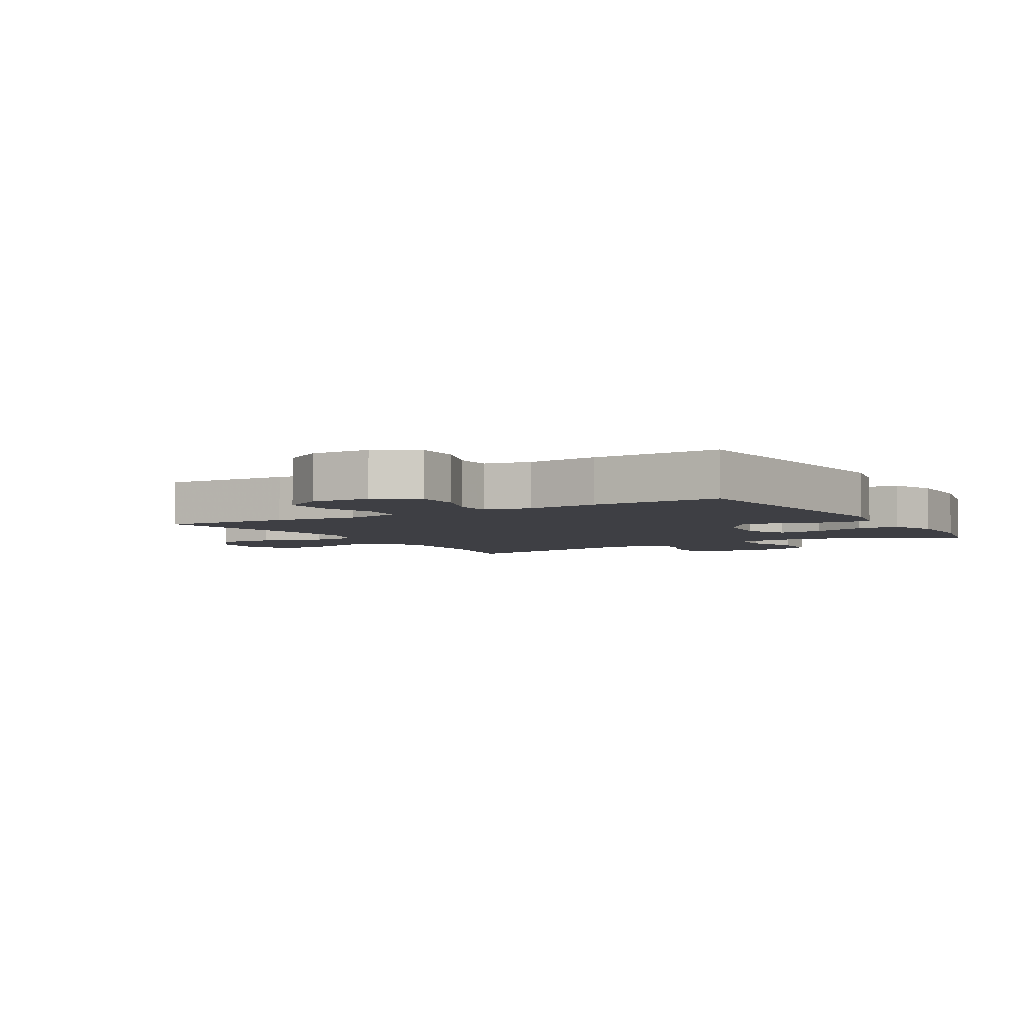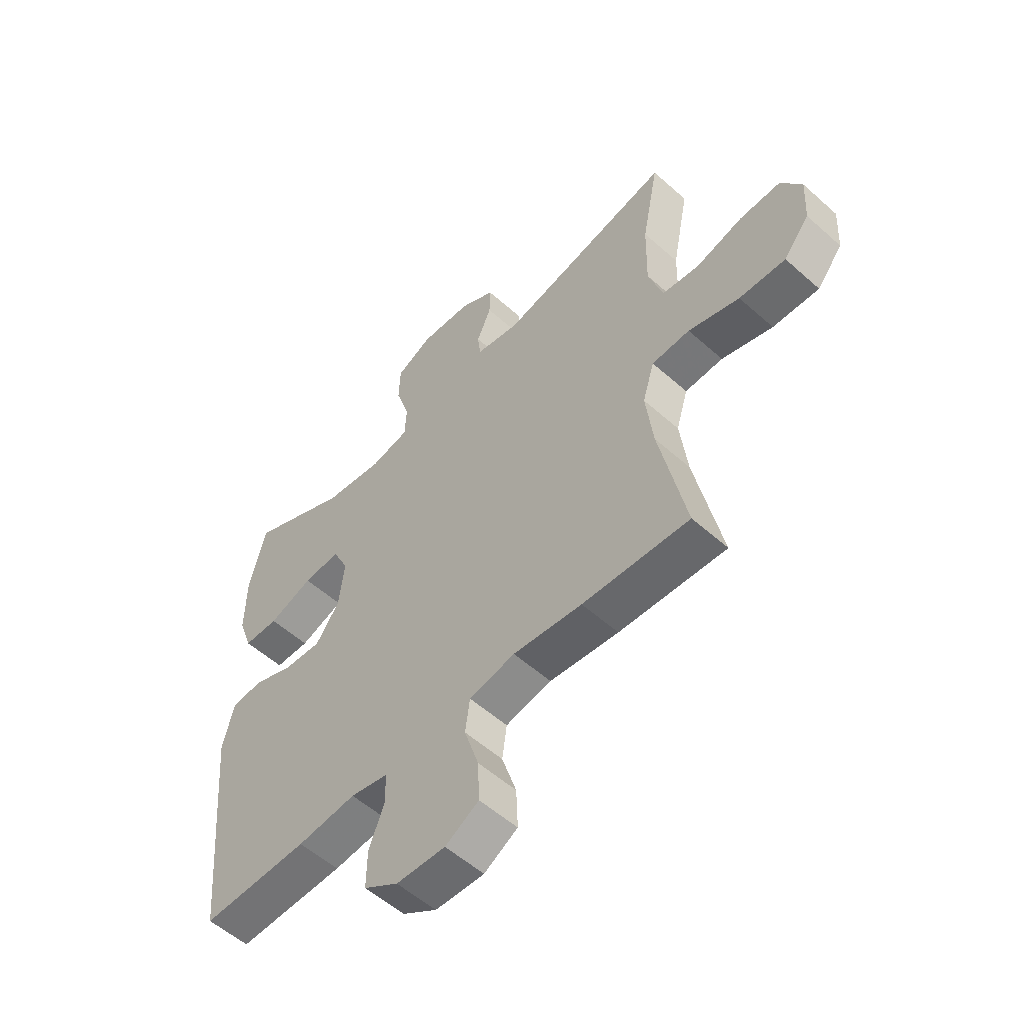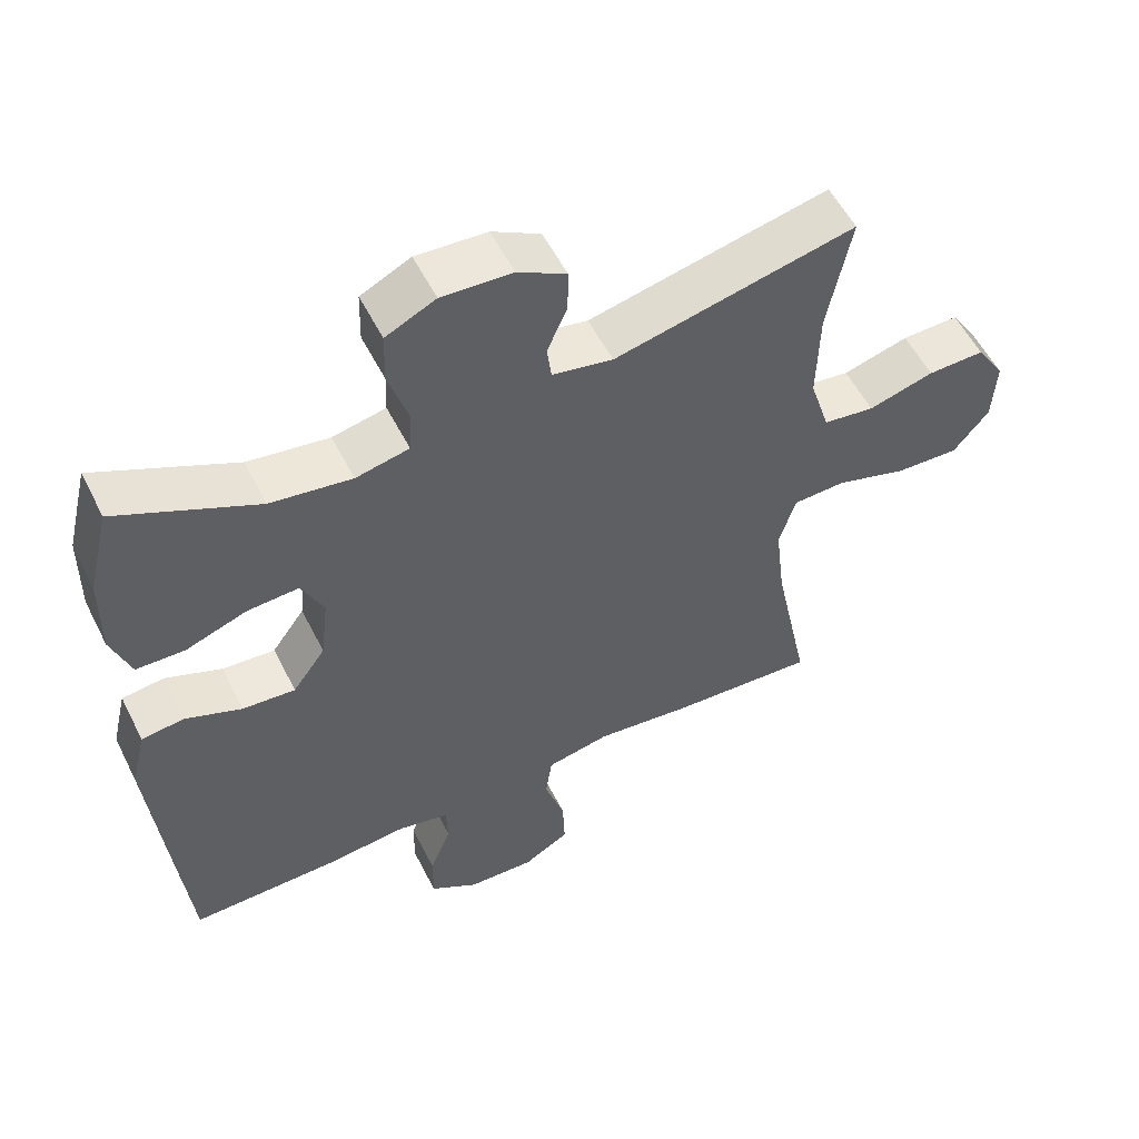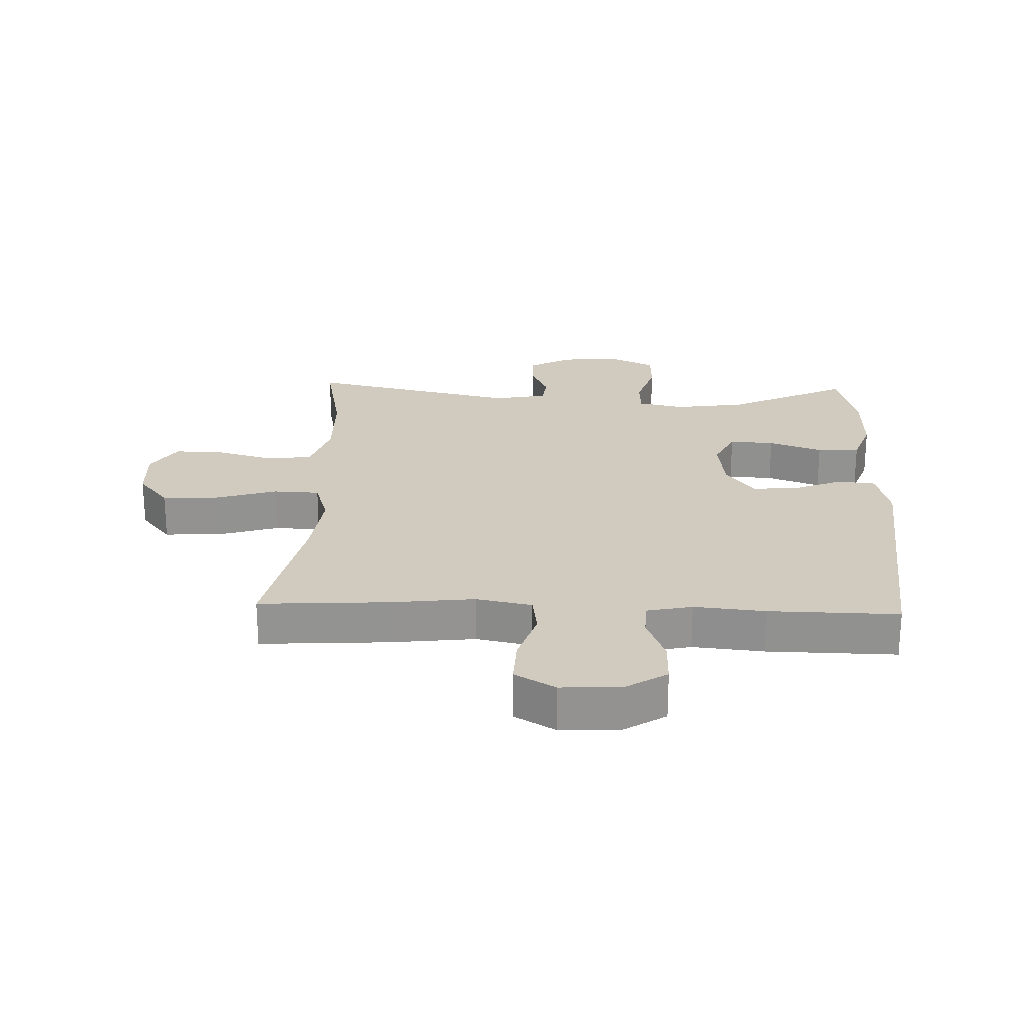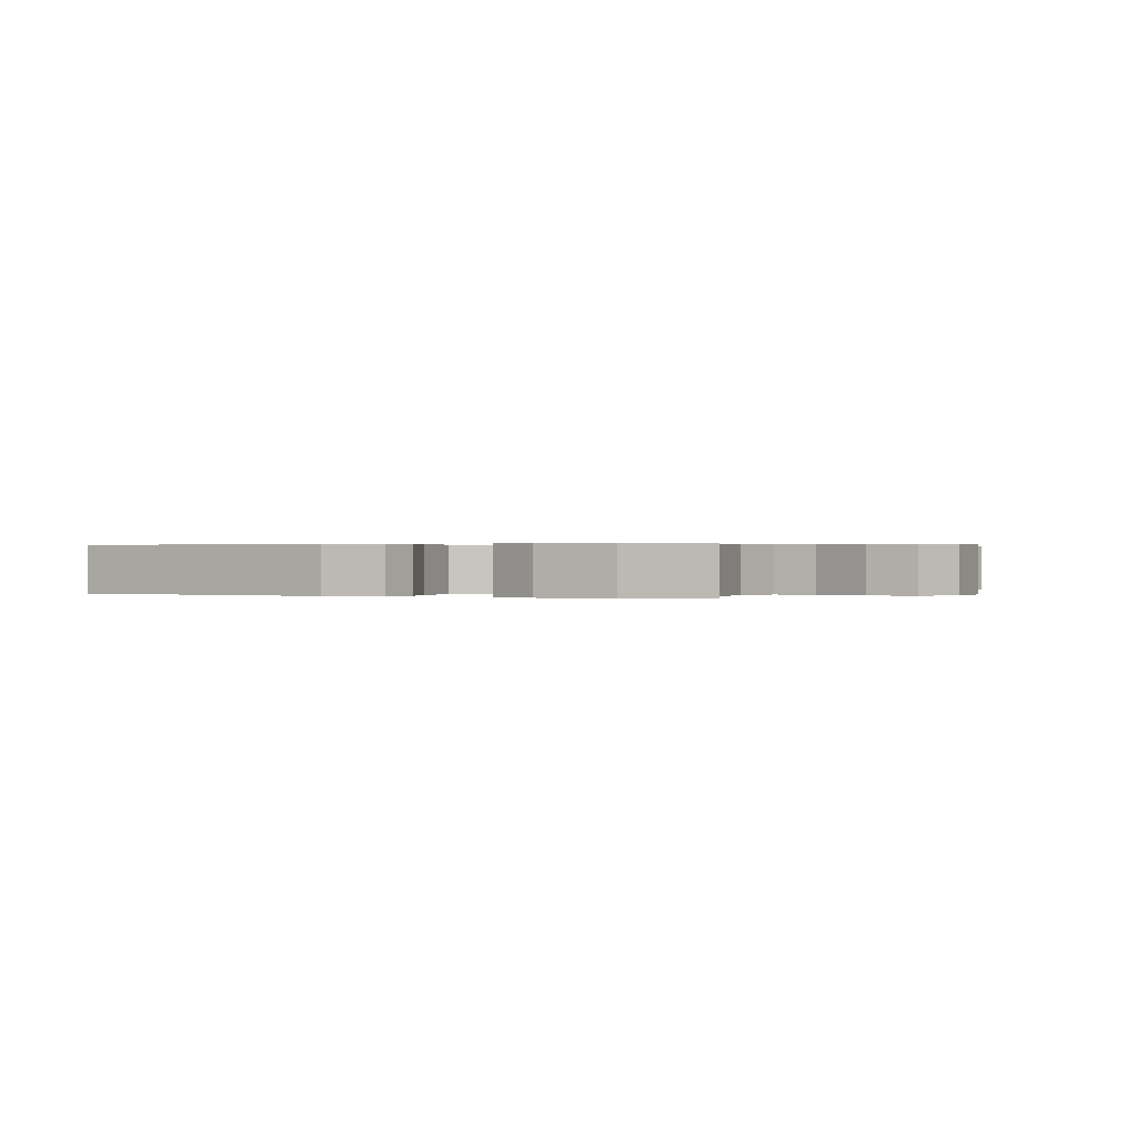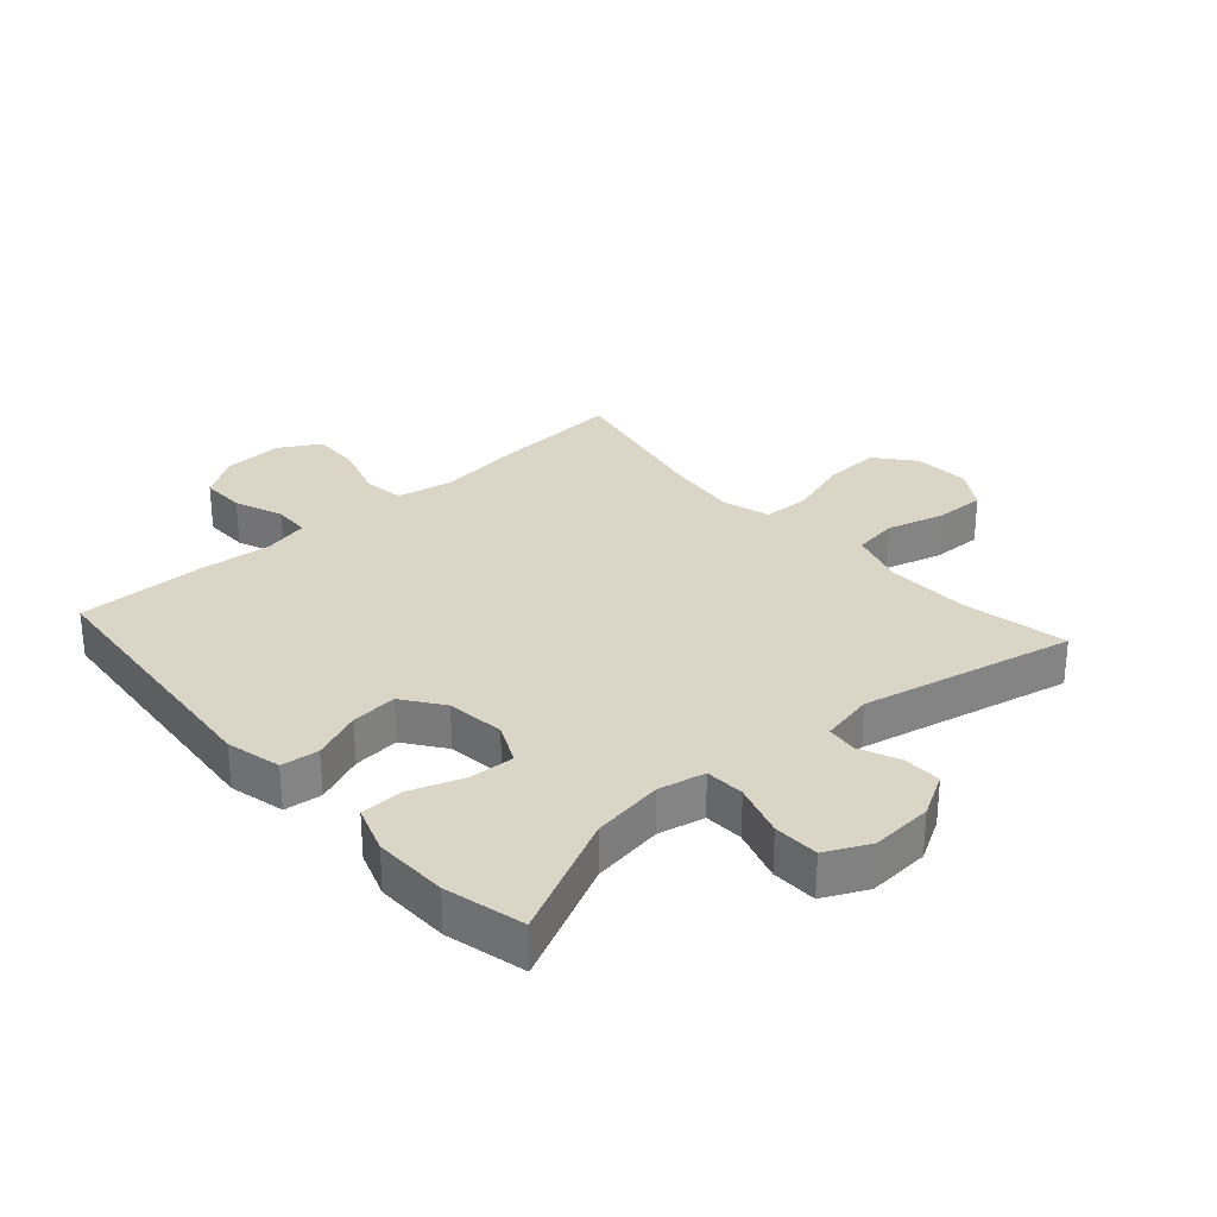
<metadata>
{"format":"obj","ext":"obj","renderer":"f3d","projection":"perspective","resolution":1024,"background":"white","views":[{"elev":-4.4,"azim":-148.9,"up":"+Y"},{"elev":-55.3,"azim":46.8,"up":"+Z"},{"elev":55.2,"azim":-26.5,"up":"+Z"},{"elev":23.6,"azim":-177.9,"up":"+Y"},{"elev":0.2,"azim":-61.5,"up":"+Y"},{"elev":29.6,"azim":-41.8,"up":"+Y"}]}
</metadata>
<code>
v 0.5 0.07 -0.5
v 0.293 0.07 -0.487
v 0.159 0.07 -0.471
v 0.07 0.07 -0.489
v 0.061 0.07 -0.554
v 0.089 0.07 -0.642
v 0.092 0.07 -0.719
v 0.027 0.07 -0.757
v -0.068 0.07 -0.753
v -0.135 0.07 -0.71
v -0.134 0.07 -0.638
v -0.104 0.07 -0.56
v -0.106 0.07 -0.502
v -0.179 0.07 -0.486
v -0.293 0.07 -0.497
v -0.5 0.07 -0.5
v -0.54 0.07 -0.068
v -0.519 0.07 0.02
v -0.459 0.07 0.027
v -0.38 0.07 -0.005
v -0.306 0.07 -0.011
v -0.26 0.07 0.053
v -0.249 0.07 0.146
v -0.28 0.07 0.211
v -0.352 0.07 0.207
v -0.438 0.07 0.176
v -0.506 0.07 0.178
v -0.533 0.07 0.254
v -0.531 0.07 0.373
v -0.5 0.07 0.5
v -0.305 0.07 0.406
v -0.191 0.07 0.389
v -0.116 0.07 0.405
v -0.113 0.07 0.468
v -0.14 0.07 0.553
v -0.138 0.07 0.626
v -0.068 0.07 0.66
v 0.031 0.07 0.654
v 0.099 0.07 0.616
v 0.098 0.07 0.555
v 0.07 0.07 0.49
v 0.076 0.07 0.441
v 0.161 0.07 0.424
v 0.5 0.07 0.5
v 0.467 0.07 0.331
v 0.464 0.07 0.198
v 0.492 0.07 0.108
v 0.564 0.07 0.098
v 0.656 0.07 0.124
v 0.736 0.07 0.126
v 0.776 0.07 0.063
v 0.771 0.07 -0.028
v 0.721 0.07 -0.089
v 0.631 0.07 -0.085
v 0.532 0.07 -0.054
v 0.458 0.07 -0.057
v 0.435 0.07 -0.133
v 0.449 0.07 -0.251
v 0.5 0 -0.5
v 0.293 0 -0.487
v 0.159 0 -0.471
v 0.07 0 -0.489
v 0.061 0 -0.554
v 0.089 0 -0.642
v 0.092 0 -0.719
v 0.027 0 -0.757
v -0.068 0 -0.753
v -0.135 0 -0.71
v -0.134 0 -0.638
v -0.104 0 -0.56
v -0.106 0 -0.502
v -0.179 0 -0.486
v -0.293 0 -0.497
v -0.5 0 -0.5
v -0.54 0 -0.068
v -0.519 0 0.02
v -0.459 0 0.027
v -0.38 0 -0.005
v -0.306 0 -0.011
v -0.26 0 0.053
v -0.249 0 0.146
v -0.28 0 0.211
v -0.352 0 0.207
v -0.438 0 0.176
v -0.506 0 0.178
v -0.533 0 0.254
v -0.531 0 0.373
v -0.5 0 0.5
v -0.305 0 0.406
v -0.191 0 0.389
v -0.116 0 0.405
v -0.113 0 0.468
v -0.14 0 0.553
v -0.138 0 0.626
v -0.068 0 0.66
v 0.031 0 0.654
v 0.099 0 0.616
v 0.098 0 0.555
v 0.07 0 0.49
v 0.076 0 0.441
v 0.161 0 0.424
v 0.5 0 0.5
v 0.467 0 0.331
v 0.464 0 0.198
v 0.492 0 0.108
v 0.564 0 0.098
v 0.656 0 0.124
v 0.736 0 0.126
v 0.776 0 0.063
v 0.771 0 -0.028
v 0.721 0 -0.089
v 0.631 0 -0.085
v 0.532 0 -0.054
v 0.458 0 -0.057
v 0.435 0 -0.133
v 0.449 0 -0.251
f 52 53 54 55
f 52 55 56
f 51 52 56
f 48 49 50 51
f 47 48 51 56
f 46 47 56 57
f 43 44 45
f 42 43 45 46
f 38 39 40 41
f 38 41 42
f 37 38 42
f 34 35 36 37
f 33 34 37 42
f 32 33 42 46
f 28 29 30 31
f 25 26 27 28
f 24 25 28 31
f 23 24 31 32
f 17 18 19 20
f 17 20 21
f 14 15 16 17
f 13 14 17 21
f 9 10 11 12
f 9 12 13
f 8 9 13
f 5 6 7 8
f 4 5 8 13
f 3 4 13 21
f 58 1 2 3
f 57 58 3 21
f 46 57 21 22
f 22 23 32 46
f 113 112 111 110
f 114 113 110
f 114 110 109
f 109 108 107 106
f 114 109 106 105
f 115 114 105 104
f 103 102 101
f 104 103 101 100
f 99 98 97 96
f 100 99 96
f 100 96 95
f 95 94 93 92
f 100 95 92 91
f 104 100 91 90
f 89 88 87 86
f 86 85 84 83
f 89 86 83 82
f 90 89 82 81
f 78 77 76 75
f 79 78 75
f 75 74 73 72
f 79 75 72 71
f 70 69 68 67
f 71 70 67
f 71 67 66
f 66 65 64 63
f 71 66 63 62
f 79 71 62 61
f 61 60 59 116
f 79 61 116 115
f 80 79 115 104
f 104 90 81 80
f 1 59 60 2
f 2 60 61 3
f 3 61 62 4
f 4 62 63 5
f 5 63 64 6
f 6 64 65 7
f 7 65 66 8
f 8 66 67 9
f 9 67 68 10
f 10 68 69 11
f 11 69 70 12
f 12 70 71 13
f 13 71 72 14
f 14 72 73 15
f 15 73 74 16
f 16 74 75 17
f 17 75 76 18
f 18 76 77 19
f 19 77 78 20
f 20 78 79 21
f 21 79 80 22
f 22 80 81 23
f 23 81 82 24
f 24 82 83 25
f 25 83 84 26
f 26 84 85 27
f 27 85 86 28
f 28 86 87 29
f 29 87 88 30
f 30 88 89 31
f 31 89 90 32
f 32 90 91 33
f 33 91 92 34
f 34 92 93 35
f 35 93 94 36
f 36 94 95 37
f 37 95 96 38
f 38 96 97 39
f 39 97 98 40
f 40 98 99 41
f 41 99 100 42
f 42 100 101 43
f 43 101 102 44
f 44 102 103 45
f 45 103 104 46
f 46 104 105 47
f 47 105 106 48
f 48 106 107 49
f 49 107 108 50
f 50 108 109 51
f 51 109 110 52
f 52 110 111 53
f 53 111 112 54
f 54 112 113 55
f 55 113 114 56
f 56 114 115 57
f 57 115 116 58
f 58 116 59 1

</code>
